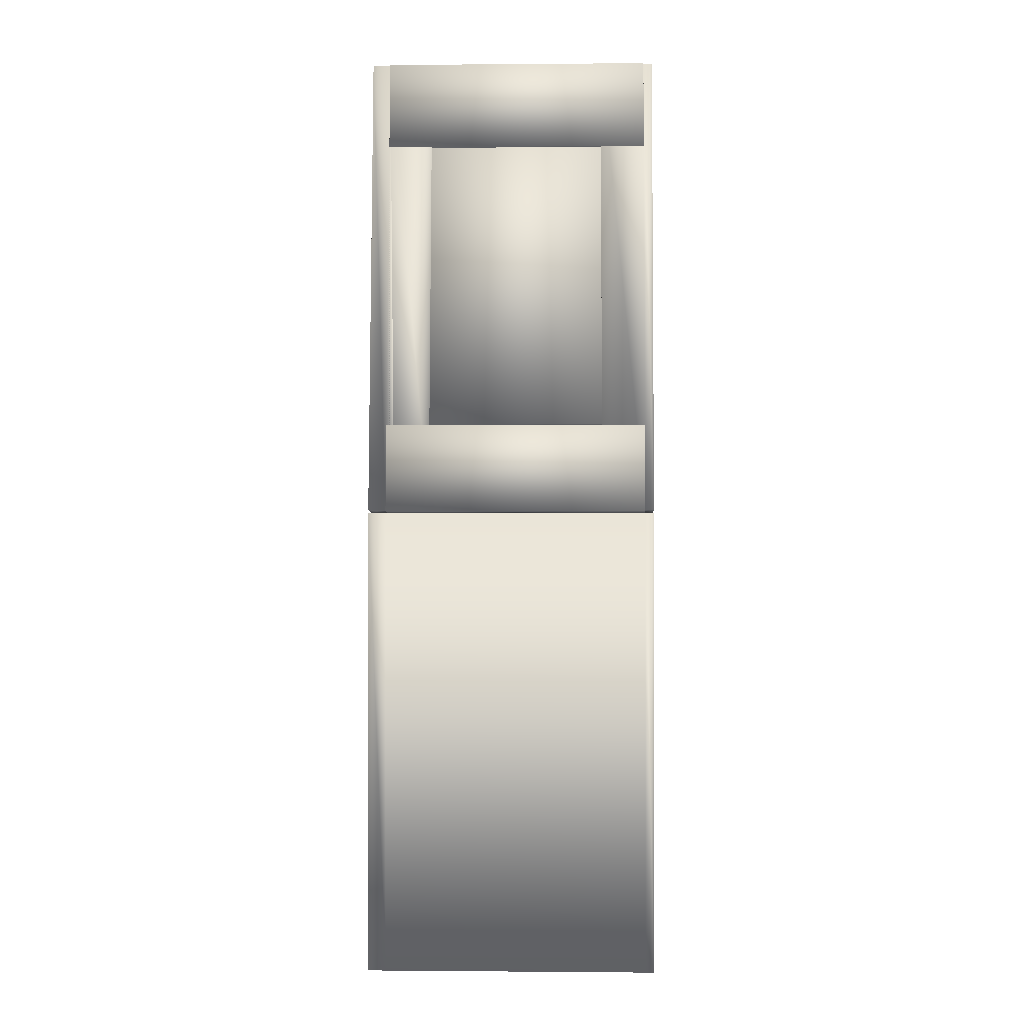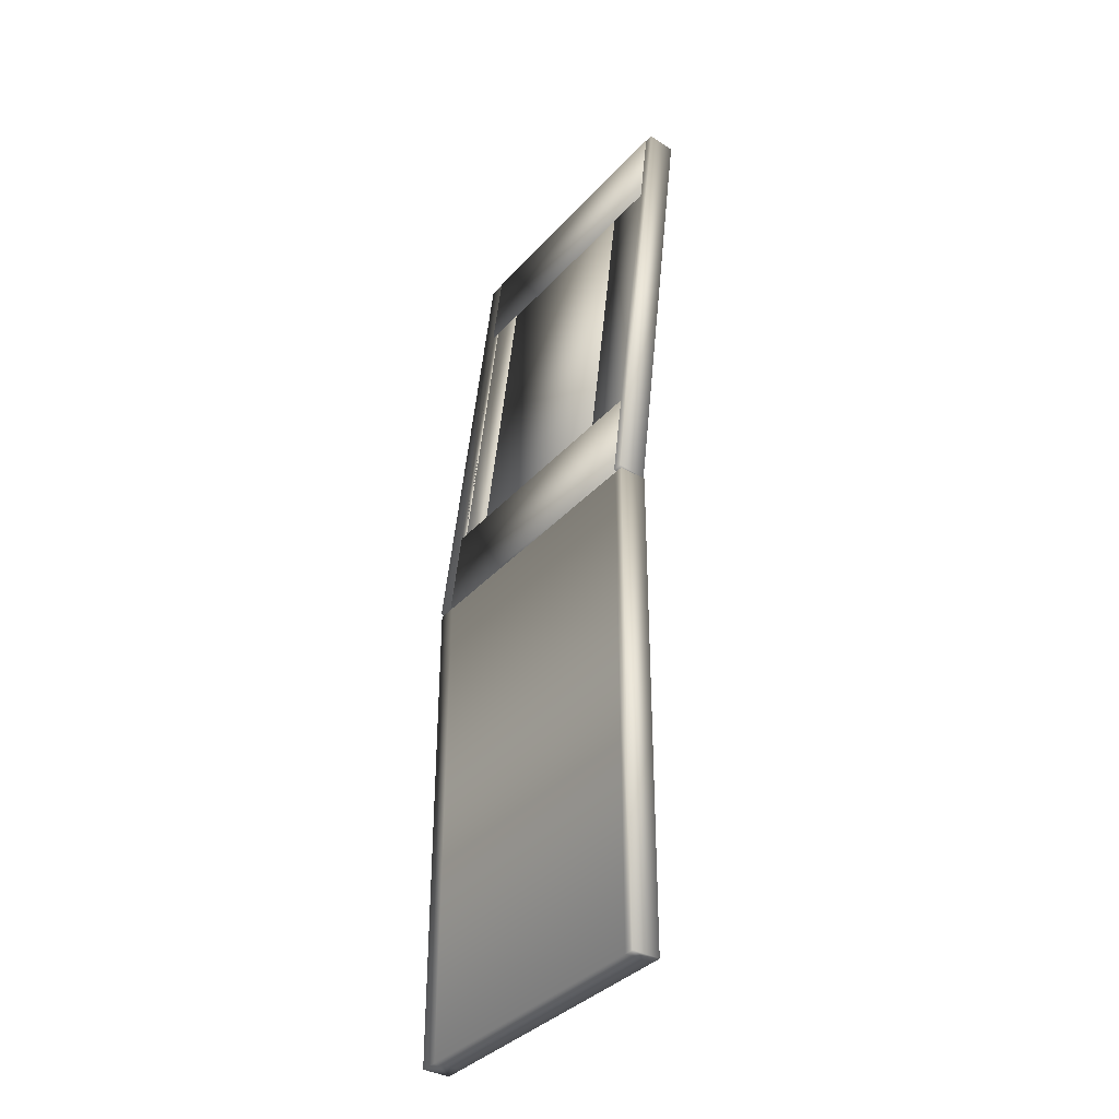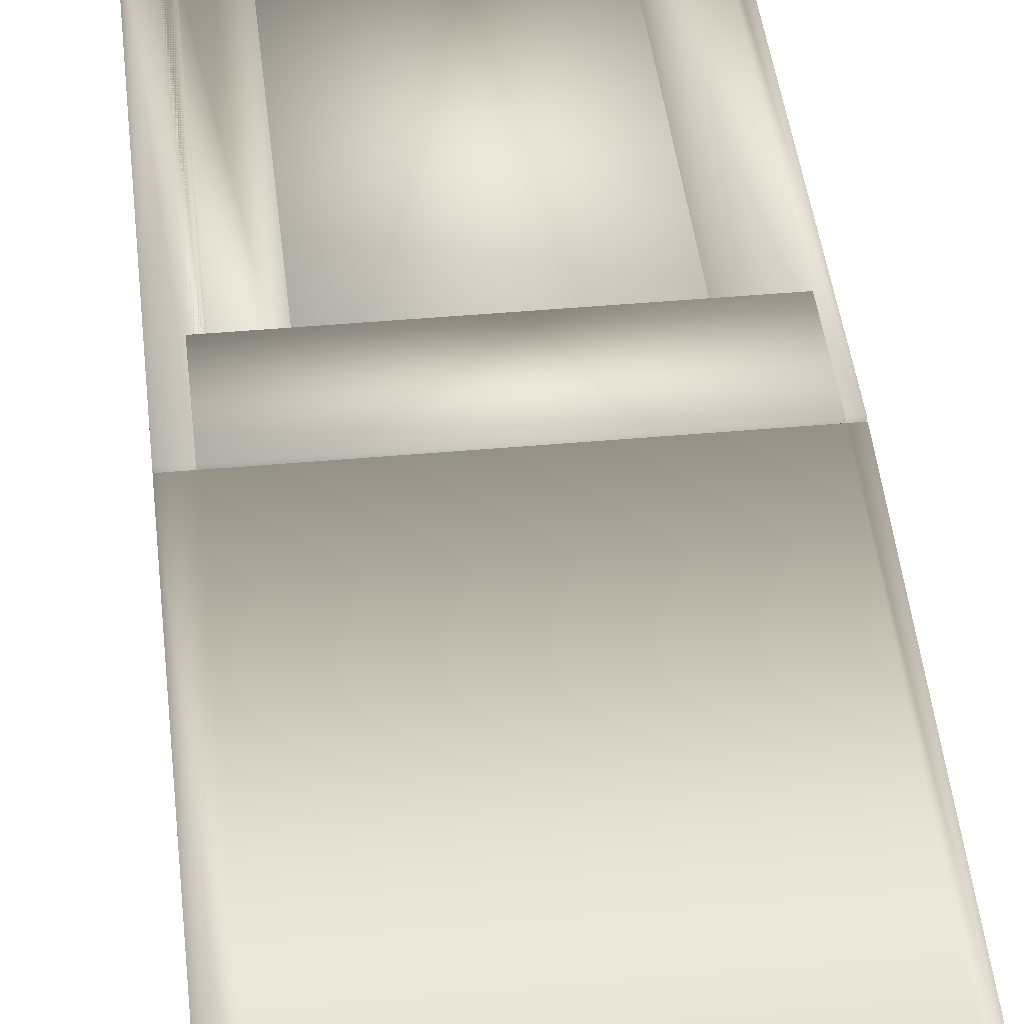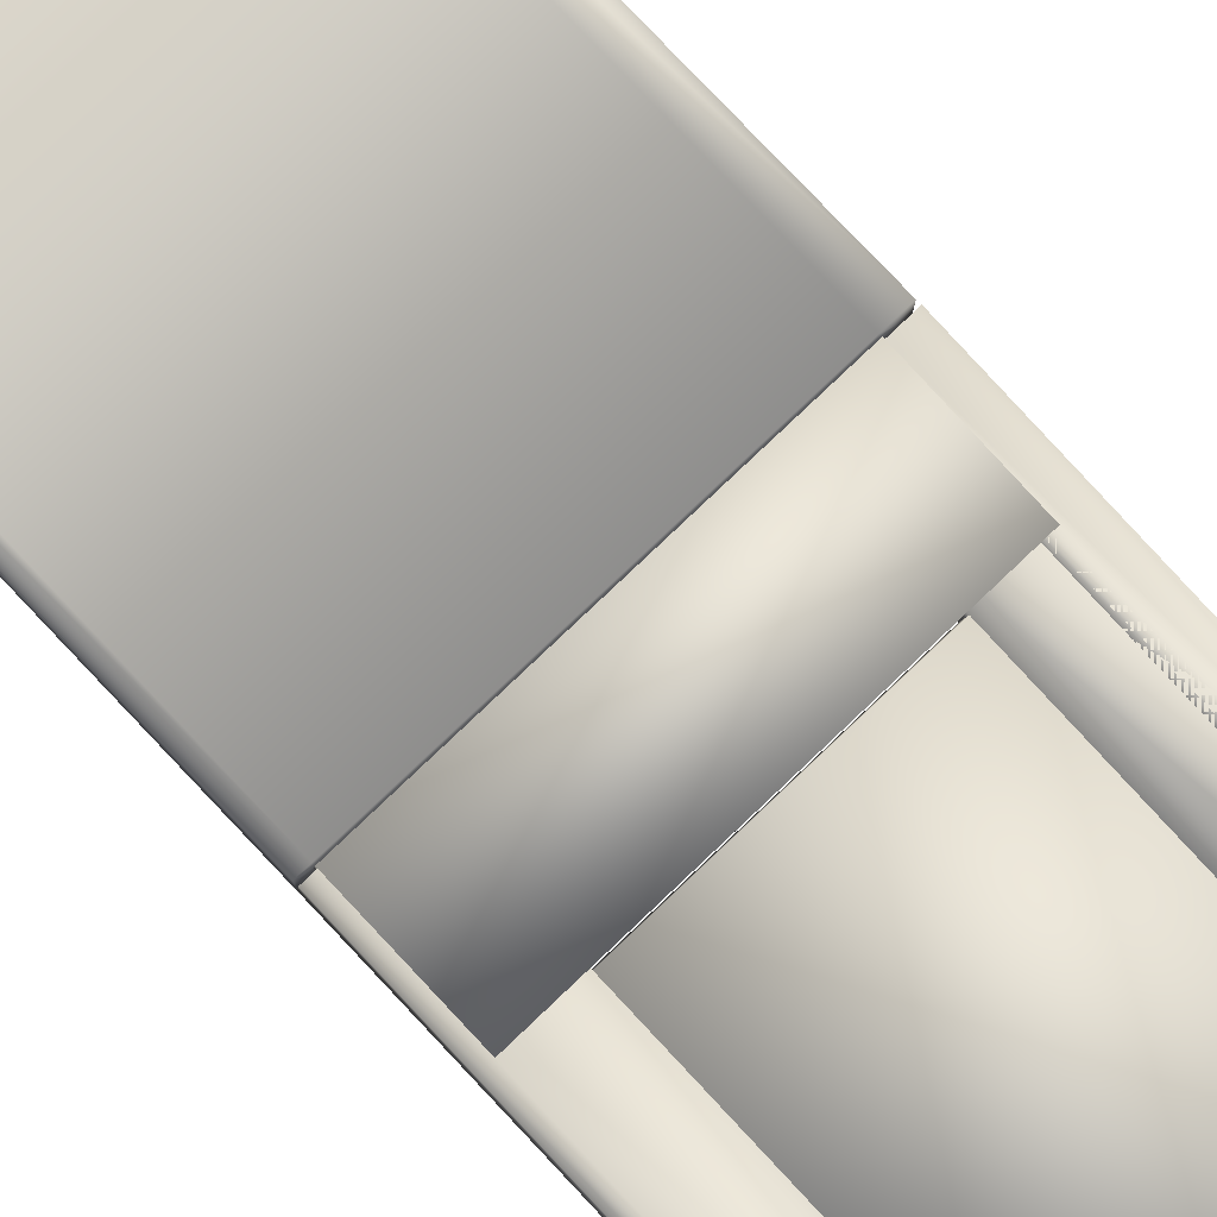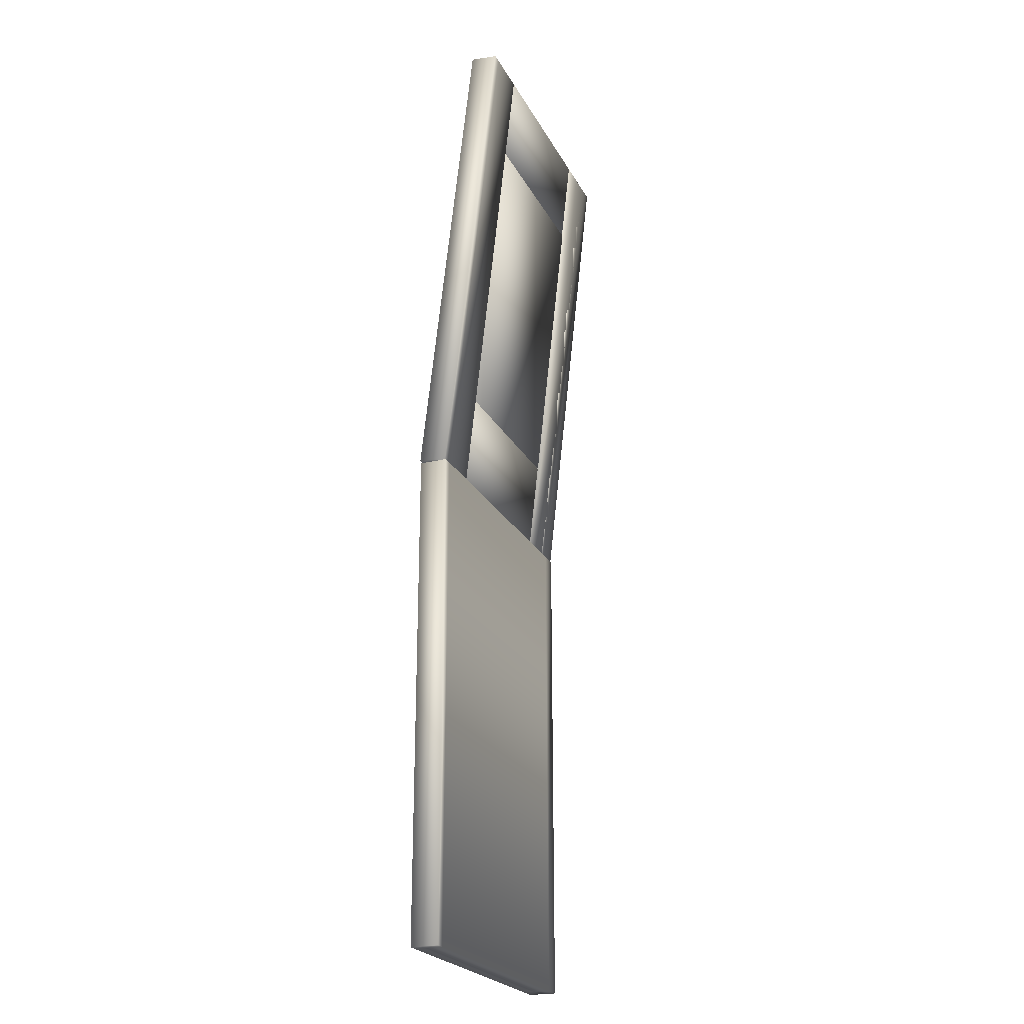
<metadata>
{"format":"obj","ext":"obj","renderer":"f3d","projection":"perspective","resolution":1024,"background":"white","views":[{"elev":0.1,"azim":1.8,"up":"+Y"},{"elev":-36.2,"azim":54.0,"up":"+Y"},{"elev":45.1,"azim":-5.9,"up":"+Z"},{"elev":79.6,"azim":136.5,"up":"+Z"},{"elev":-23.4,"azim":111.7,"up":"+Y"}]}
</metadata>
<code>
v 0.0429 0.025 0.07602
v 0.3114 0.025 0.07602
v 0.3114 0.4994 0.07602
v 0.0429 0.4994 0.07602
v 0.0429 0.025 0.1029
v 0.3114 0.025 0.1029
v 0.3114 0.4994 0.1029
v 0.0429 0.4994 0.1029
v 0.3204 0.025 0.07602
v 0.3204 0.4994 0.07602
v 0.3204 0.025 0.1029
v 0.3204 0.4994 0.1029
v 0.025 0.025 0.07602
v 0.025 0.4994 0.07602
v 0.025 0.025 0.1029
v 0.025 0.4994 0.1029
v 0.08766 0.5883 0.06725
v 0.2667 0.5883 0.06725
v 0.2667 0.8819 0.03483
v 0.08766 0.8819 0.03483
v 0.08766 0.5913 0.09394
v 0.2667 0.5913 0.09394
v 0.2667 0.8849 0.06152
v 0.08766 0.8849 0.06152
v 0.0429 0.4994 0.07708
v 0.08766 0.4994 0.07708
v 0.08766 0.9709 0.025
v 0.0429 0.9709 0.025
v 0.0429 0.5023 0.1038
v 0.08766 0.5023 0.1038
v 0.08766 0.9738 0.05169
v 0.0429 0.9738 0.05169
v 0.2667 0.4994 0.07708
v 0.3114 0.4994 0.07708
v 0.3114 0.9709 0.025
v 0.2667 0.9709 0.025
v 0.2667 0.5023 0.1038
v 0.3114 0.5023 0.1038
v 0.3114 0.9738 0.05169
v 0.2667 0.9738 0.05169
v 0.0429 0.8831 0.03537
v 0.3114 0.8831 0.03537
v 0.3114 0.9721 0.02554
v 0.0429 0.9721 0.02554
v 0.0429 0.886 0.06206
v 0.3114 0.886 0.06206
v 0.3114 0.975 0.05223
v 0.0429 0.975 0.05223
v 0.0429 0.4982 0.07744
v 0.3114 0.4982 0.07744
v 0.3114 0.5872 0.06761
v 0.0429 0.5872 0.06761
v 0.0429 0.5011 0.1041
v 0.3114 0.5011 0.1041
v 0.3114 0.5901 0.0943
v 0.0429 0.5901 0.0943
v 0.3204 0.4994 0.07708
v 0.3204 0.9709 0.025
v 0.3204 0.5023 0.1038
v 0.3204 0.9738 0.05169
v 0.05185 0.4994 0.07708
v 0.05185 0.9709 0.025
v 0.05185 0.5023 0.1038
v 0.05185 0.9738 0.05169
v 0.025 0.4994 0.07708
v 0.025 0.9709 0.025
v 0.025 0.5023 0.1038
v 0.025 0.9738 0.05169
f 1 4 2
f 2 4 3
f 1 6 5
f 1 2 6
f 1 5 4
f 4 5 8
f 4 8 7
f 4 7 3
f 2 7 6
f 2 3 7
f 6 8 5
f 6 7 8
f 2 3 9
f 9 3 10
f 2 11 6
f 2 9 11
f 2 6 3
f 3 6 7
f 3 7 12
f 3 12 10
f 9 12 11
f 9 10 12
f 11 7 6
f 11 12 7
f 13 14 1
f 1 14 4
f 13 5 15
f 13 1 5
f 13 15 14
f 14 15 16
f 14 16 8
f 14 8 4
f 1 8 5
f 1 4 8
f 5 16 15
f 5 8 16
f 17 20 18
f 18 20 19
f 17 22 21
f 17 18 22
f 17 21 20
f 20 21 24
f 20 24 23
f 20 23 19
f 18 23 22
f 18 19 23
f 22 24 21
f 22 23 24
f 25 28 26
f 26 28 27
f 25 30 29
f 25 26 30
f 25 29 28
f 28 29 32
f 28 32 31
f 28 31 27
f 26 31 30
f 26 27 31
f 30 32 29
f 30 31 32
f 33 36 34
f 34 36 35
f 33 38 37
f 33 34 38
f 33 37 36
f 36 37 40
f 36 40 39
f 36 39 35
f 34 39 38
f 34 35 39
f 38 40 37
f 38 39 40
f 41 44 42
f 42 44 43
f 41 46 45
f 41 42 46
f 41 45 44
f 44 45 48
f 44 48 47
f 44 47 43
f 42 47 46
f 42 43 47
f 46 48 45
f 46 47 48
f 49 52 50
f 50 52 51
f 49 54 53
f 49 50 54
f 49 53 52
f 52 53 56
f 52 56 55
f 52 55 51
f 50 55 54
f 50 51 55
f 54 56 53
f 54 55 56
f 34 35 57
f 57 35 58
f 34 59 38
f 34 57 59
f 34 38 35
f 35 38 39
f 35 39 60
f 35 60 58
f 57 60 59
f 57 58 60
f 59 39 38
f 59 60 39
f 25 28 61
f 61 28 62
f 25 63 29
f 25 61 63
f 25 29 28
f 28 29 32
f 28 32 64
f 28 64 62
f 61 64 63
f 61 62 64
f 63 32 29
f 63 64 32
f 65 66 25
f 25 66 28
f 65 29 67
f 65 25 29
f 65 67 66
f 66 67 68
f 66 68 32
f 66 32 28
f 25 32 29
f 25 28 32
f 29 68 67
f 29 32 68

</code>
